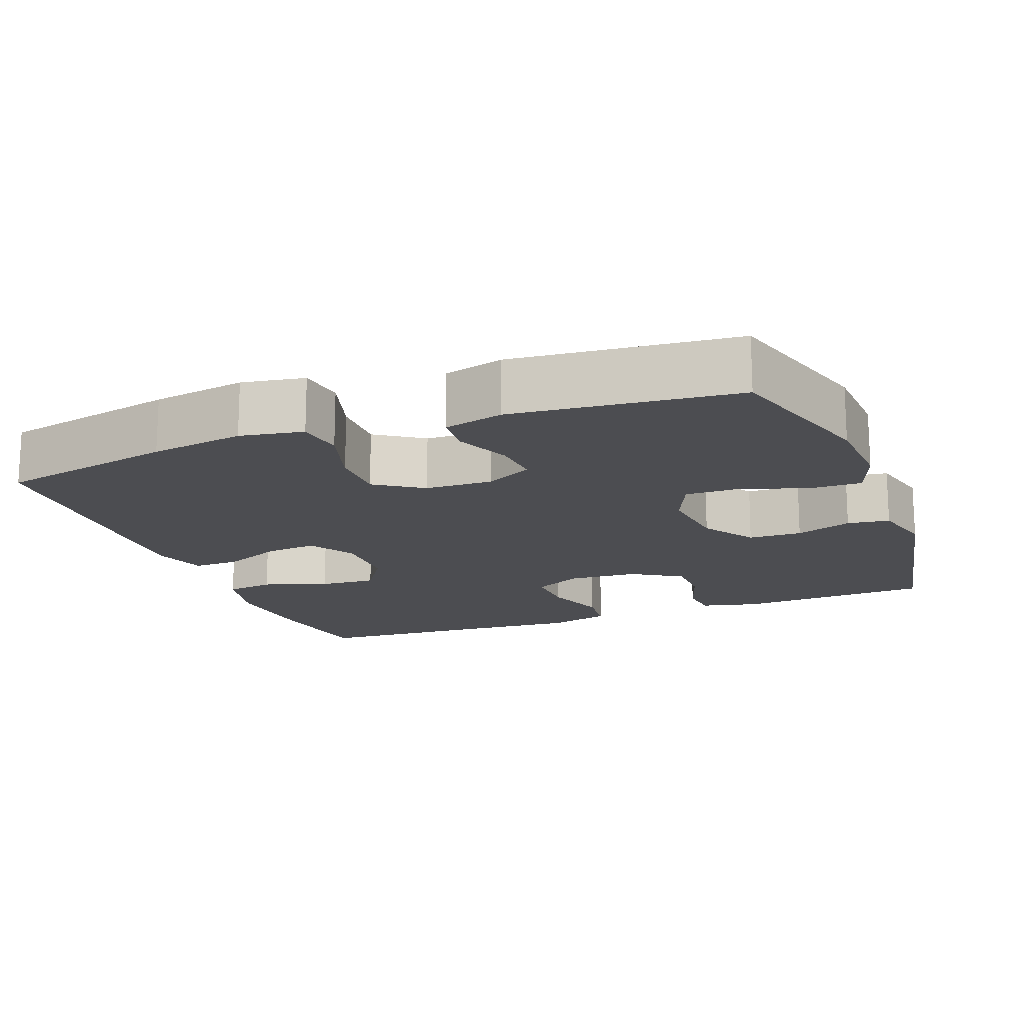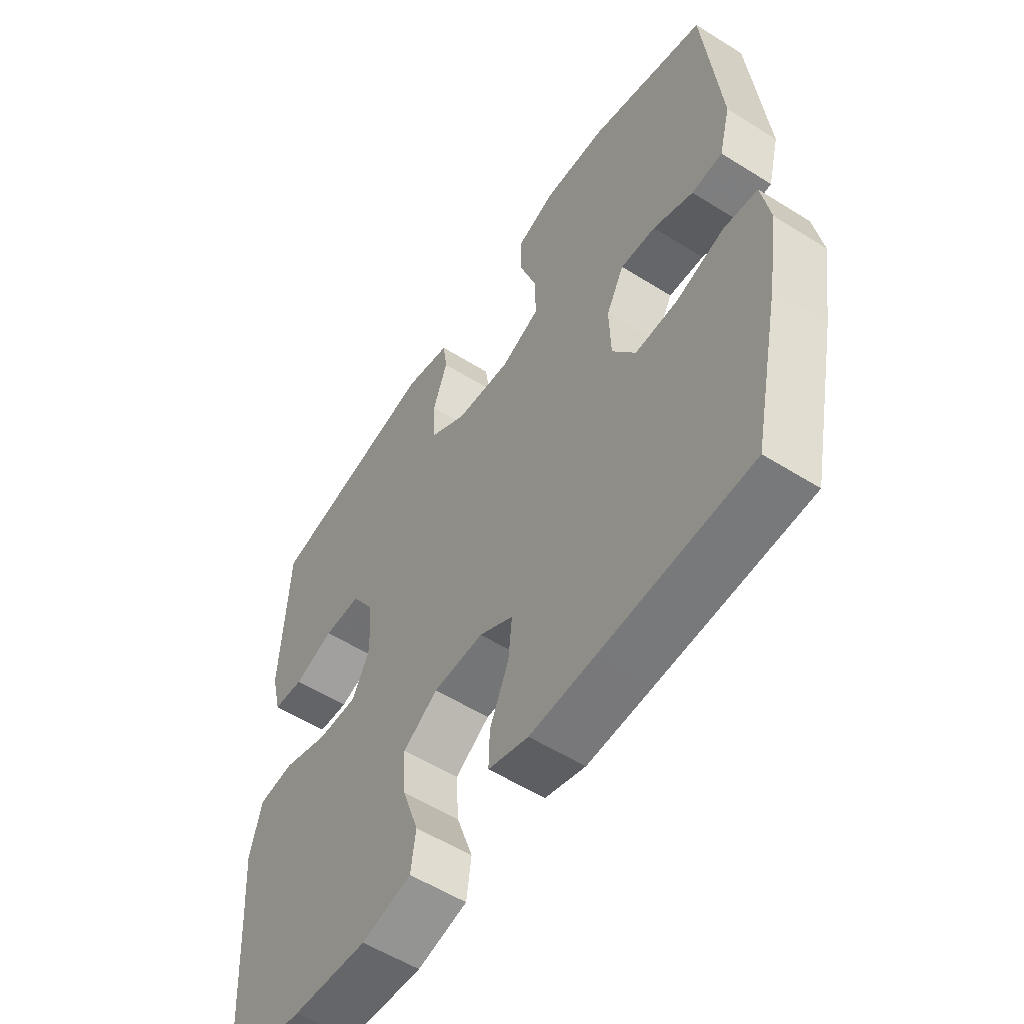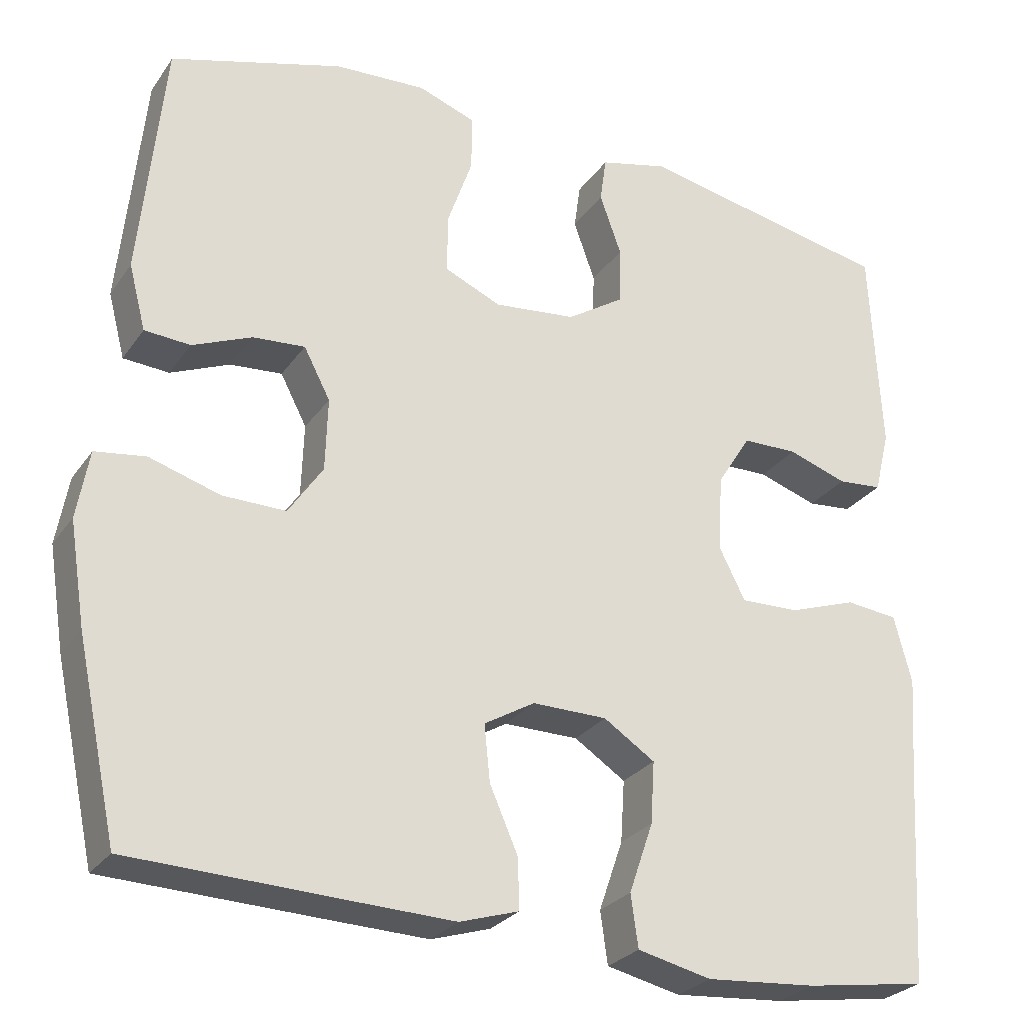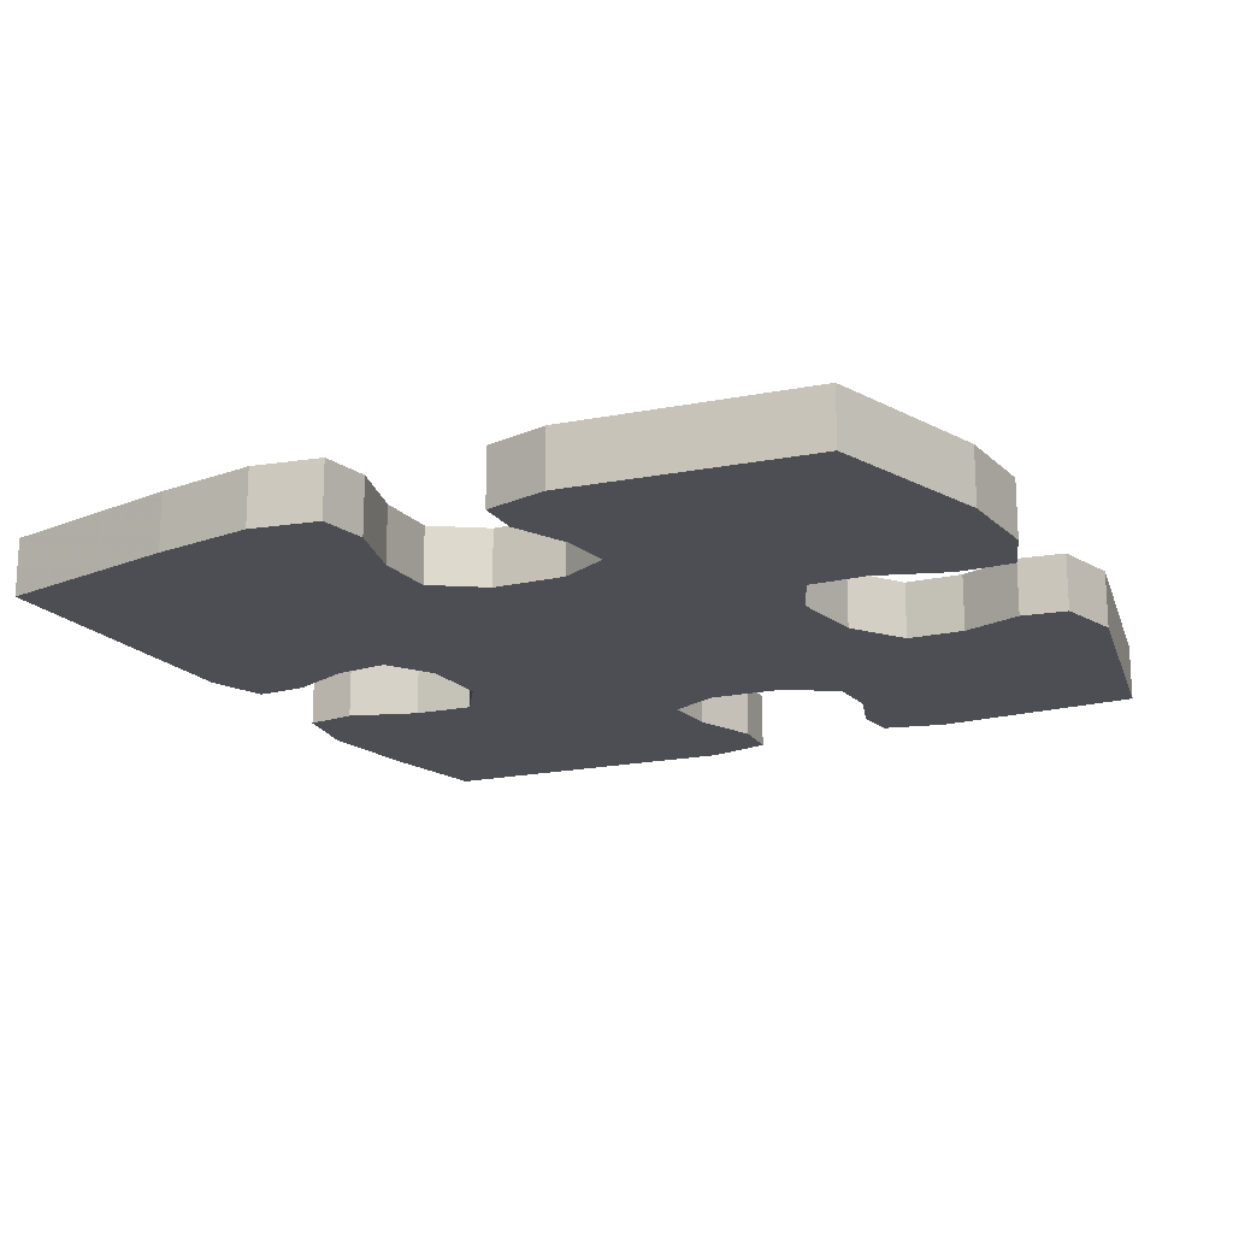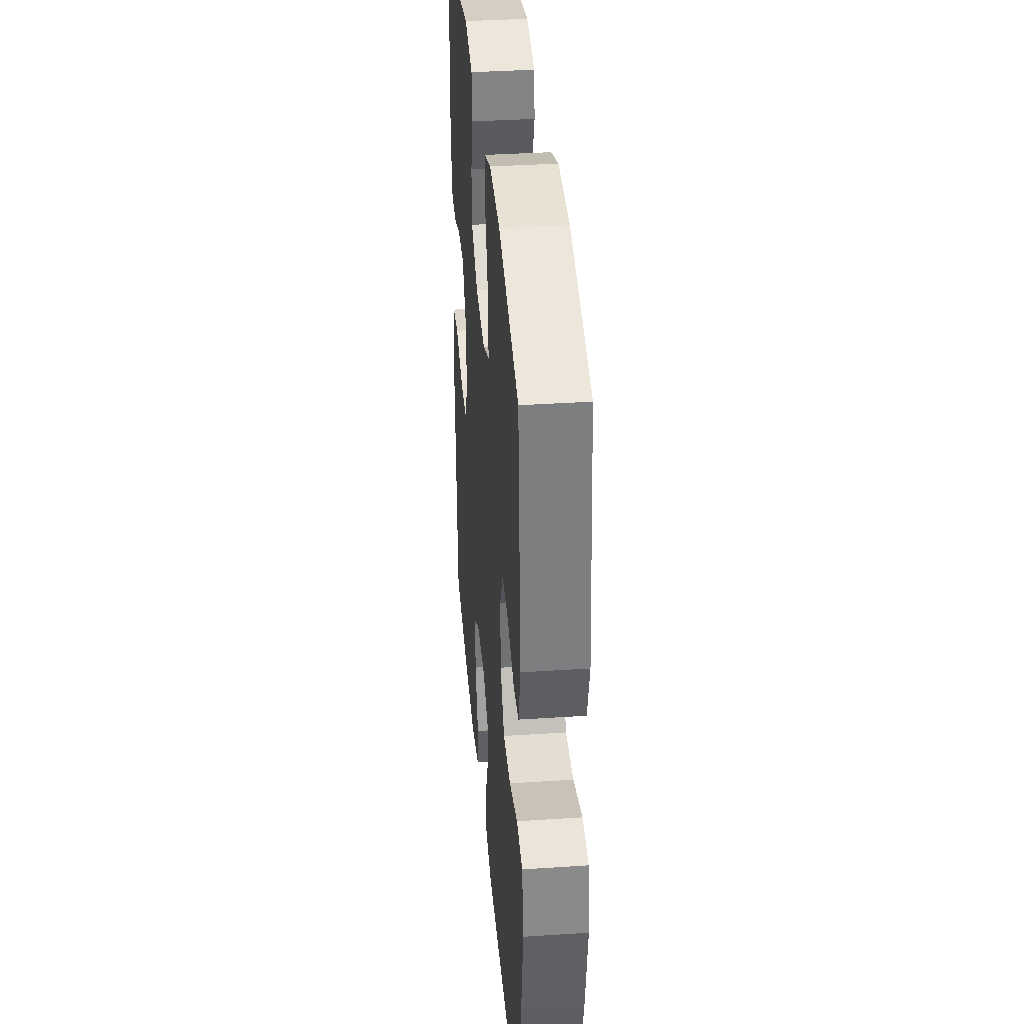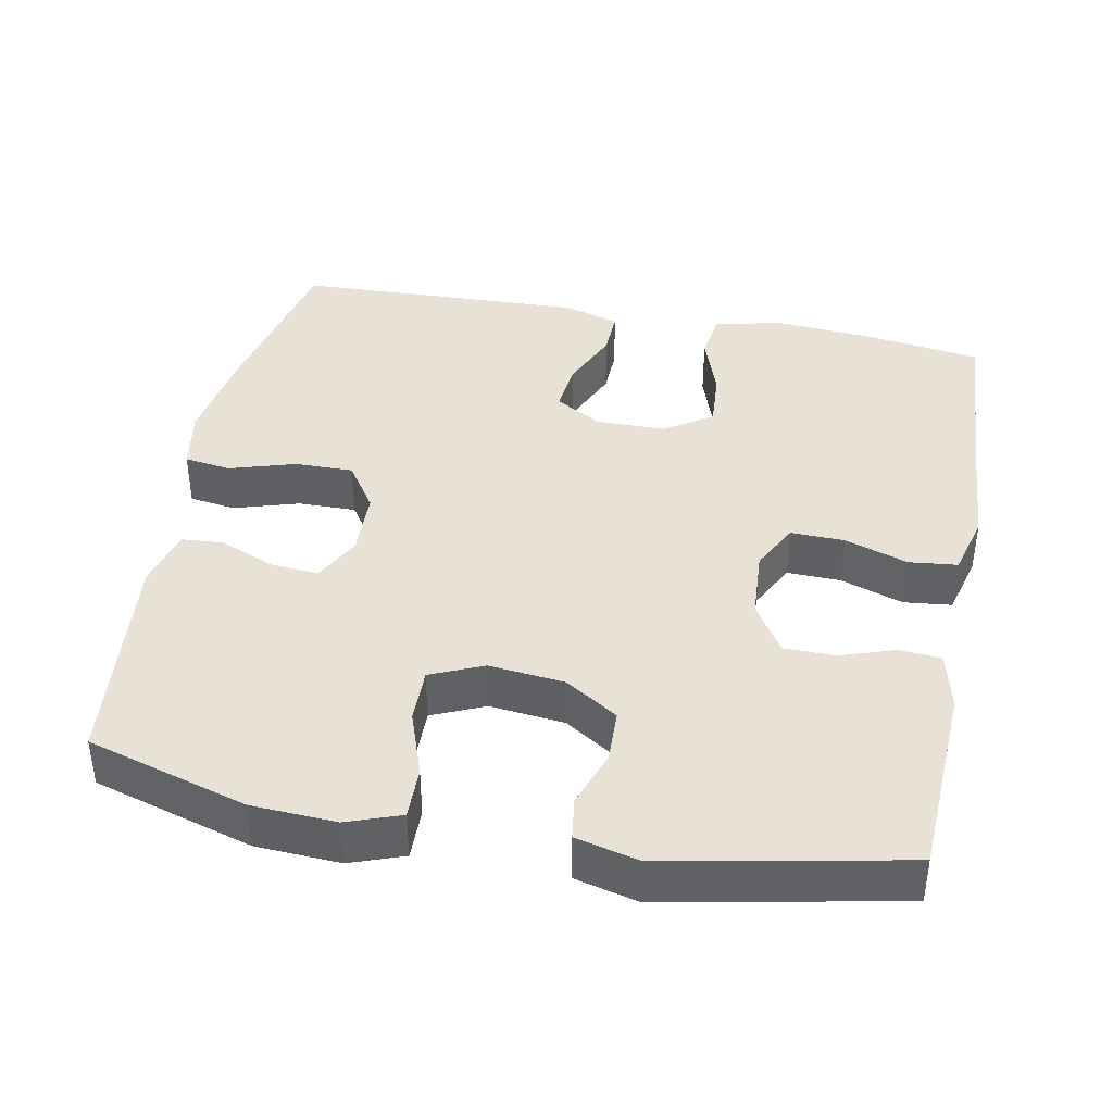
<metadata>
{"format":"obj","ext":"obj","renderer":"f3d","projection":"perspective","resolution":1024,"background":"white","views":[{"elev":-16.2,"azim":-69.0,"up":"+Y"},{"elev":-55.8,"azim":-123.4,"up":"+Z"},{"elev":-27.1,"azim":-27.4,"up":"+Z"},{"elev":-17.3,"azim":-62.8,"up":"+Y"},{"elev":36.8,"azim":-94.9,"up":"+Z"},{"elev":40.3,"azim":10.9,"up":"+Y"}]}
</metadata>
<code>
v 0.5 0.07 0.5
v 0.507 0.07 0.356
v 0.513 0.07 0.238
v 0.494 0.07 0.16
v 0.438 0.07 0.155
v 0.364 0.07 0.18
v 0.295 0.07 0.179
v 0.253 0.07 0.112
v 0.247 0.07 0.017
v 0.28 0.07 -0.048
v 0.353 0.07 -0.046
v 0.438 0.07 -0.017
v 0.503 0.07 -0.024
v 0.525 0.07 -0.108
v 0.516 0.07 -0.235
v 0.5 0.07 -0.5
v 0.348 0.07 -0.523
v 0.21 0.07 -0.534
v 0.118 0.07 -0.513
v 0.109 0.07 -0.448
v 0.139 0.07 -0.361
v 0.144 0.07 -0.284
v 0.08 0.07 -0.242
v -0.013 0.07 -0.241
v -0.076 0.07 -0.278
v -0.069 0.07 -0.348
v -0.034 0.07 -0.428
v -0.032 0.07 -0.491
v -0.106 0.07 -0.514
v -0.224 0.07 -0.51
v -0.5 0.07 -0.5
v -0.551 0.07 -0.261
v -0.571 0.07 -0.134
v -0.556 0.07 -0.049
v -0.493 0.07 -0.04
v -0.405 0.07 -0.067
v -0.326 0.07 -0.068
v -0.283 0.07 -0.004
v -0.28 0.07 0.087
v -0.313 0.07 0.15
v -0.378 0.07 0.145
v -0.452 0.07 0.114
v -0.509 0.07 0.118
v -0.53 0.07 0.199
v -0.5 0.07 0.5
v -0.284 0.07 0.564
v -0.17 0.07 0.57
v -0.098 0.07 0.544
v -0.099 0.07 0.474
v -0.13 0.07 0.385
v -0.131 0.07 0.311
v -0.06 0.07 0.28
v 0.042 0.07 0.291
v 0.113 0.07 0.337
v 0.115 0.07 0.409
v 0.088 0.07 0.485
v 0.096 0.07 0.542
v 0.181 0.07 0.563
v 0.5 0 0.5
v 0.507 0 0.356
v 0.513 0 0.238
v 0.494 0 0.16
v 0.438 0 0.155
v 0.364 0 0.18
v 0.295 0 0.179
v 0.253 0 0.112
v 0.247 0 0.017
v 0.28 0 -0.048
v 0.353 0 -0.046
v 0.438 0 -0.017
v 0.503 0 -0.024
v 0.525 0 -0.108
v 0.516 0 -0.235
v 0.5 0 -0.5
v 0.348 0 -0.523
v 0.21 0 -0.534
v 0.118 0 -0.513
v 0.109 0 -0.448
v 0.139 0 -0.361
v 0.144 0 -0.284
v 0.08 0 -0.242
v -0.013 0 -0.241
v -0.076 0 -0.278
v -0.069 0 -0.348
v -0.034 0 -0.428
v -0.032 0 -0.491
v -0.106 0 -0.514
v -0.224 0 -0.51
v -0.5 0 -0.5
v -0.551 0 -0.261
v -0.571 0 -0.134
v -0.556 0 -0.049
v -0.493 0 -0.04
v -0.405 0 -0.067
v -0.326 0 -0.068
v -0.283 0 -0.004
v -0.28 0 0.087
v -0.313 0 0.15
v -0.378 0 0.145
v -0.452 0 0.114
v -0.509 0 0.118
v -0.53 0 0.199
v -0.5 0 0.5
v -0.284 0 0.564
v -0.17 0 0.57
v -0.098 0 0.544
v -0.099 0 0.474
v -0.13 0 0.385
v -0.131 0 0.311
v -0.06 0 0.28
v 0.042 0 0.291
v 0.113 0 0.337
v 0.115 0 0.409
v 0.088 0 0.485
v 0.096 0 0.542
v 0.181 0 0.563
f 55 56 57 58
f 54 55 58 1
f 53 54 1 2
f 47 48 49 50
f 47 50 51
f 46 47 51
f 45 46 51
f 44 45 51
f 41 42 43 44
f 40 41 44 51
f 39 40 51 52
f 33 34 35 36
f 33 36 37
f 32 33 37
f 31 32 37
f 30 31 37 38
f 26 27 28 29
f 25 26 29 30
f 18 19 20 21
f 18 21 22
f 15 16 17 18
f 15 18 22
f 14 15 22 23
f 11 12 13 14
f 10 11 14 23
f 3 4 5 6
f 53 2 3 6
f 53 6 7
f 52 53 7 8
f 39 52 8 9
f 25 30 38 39
f 24 25 39 9
f 9 10 23 24
f 116 115 114 113
f 59 116 113 112
f 60 59 112 111
f 108 107 106 105
f 109 108 105
f 109 105 104
f 109 104 103
f 109 103 102
f 102 101 100 99
f 109 102 99 98
f 110 109 98 97
f 94 93 92 91
f 95 94 91
f 95 91 90
f 95 90 89
f 96 95 89 88
f 87 86 85 84
f 88 87 84 83
f 79 78 77 76
f 80 79 76
f 76 75 74 73
f 80 76 73
f 81 80 73 72
f 72 71 70 69
f 81 72 69 68
f 64 63 62 61
f 64 61 60 111
f 65 64 111
f 66 65 111 110
f 67 66 110 97
f 97 96 88 83
f 67 97 83 82
f 82 81 68 67
f 1 59 60 2
f 2 60 61 3
f 3 61 62 4
f 4 62 63 5
f 5 63 64 6
f 6 64 65 7
f 7 65 66 8
f 8 66 67 9
f 9 67 68 10
f 10 68 69 11
f 11 69 70 12
f 12 70 71 13
f 13 71 72 14
f 14 72 73 15
f 15 73 74 16
f 16 74 75 17
f 17 75 76 18
f 18 76 77 19
f 19 77 78 20
f 20 78 79 21
f 21 79 80 22
f 22 80 81 23
f 23 81 82 24
f 24 82 83 25
f 25 83 84 26
f 26 84 85 27
f 27 85 86 28
f 28 86 87 29
f 29 87 88 30
f 30 88 89 31
f 31 89 90 32
f 32 90 91 33
f 33 91 92 34
f 34 92 93 35
f 35 93 94 36
f 36 94 95 37
f 37 95 96 38
f 38 96 97 39
f 39 97 98 40
f 40 98 99 41
f 41 99 100 42
f 42 100 101 43
f 43 101 102 44
f 44 102 103 45
f 45 103 104 46
f 46 104 105 47
f 47 105 106 48
f 48 106 107 49
f 49 107 108 50
f 50 108 109 51
f 51 109 110 52
f 52 110 111 53
f 53 111 112 54
f 54 112 113 55
f 55 113 114 56
f 56 114 115 57
f 57 115 116 58
f 58 116 59 1

</code>
